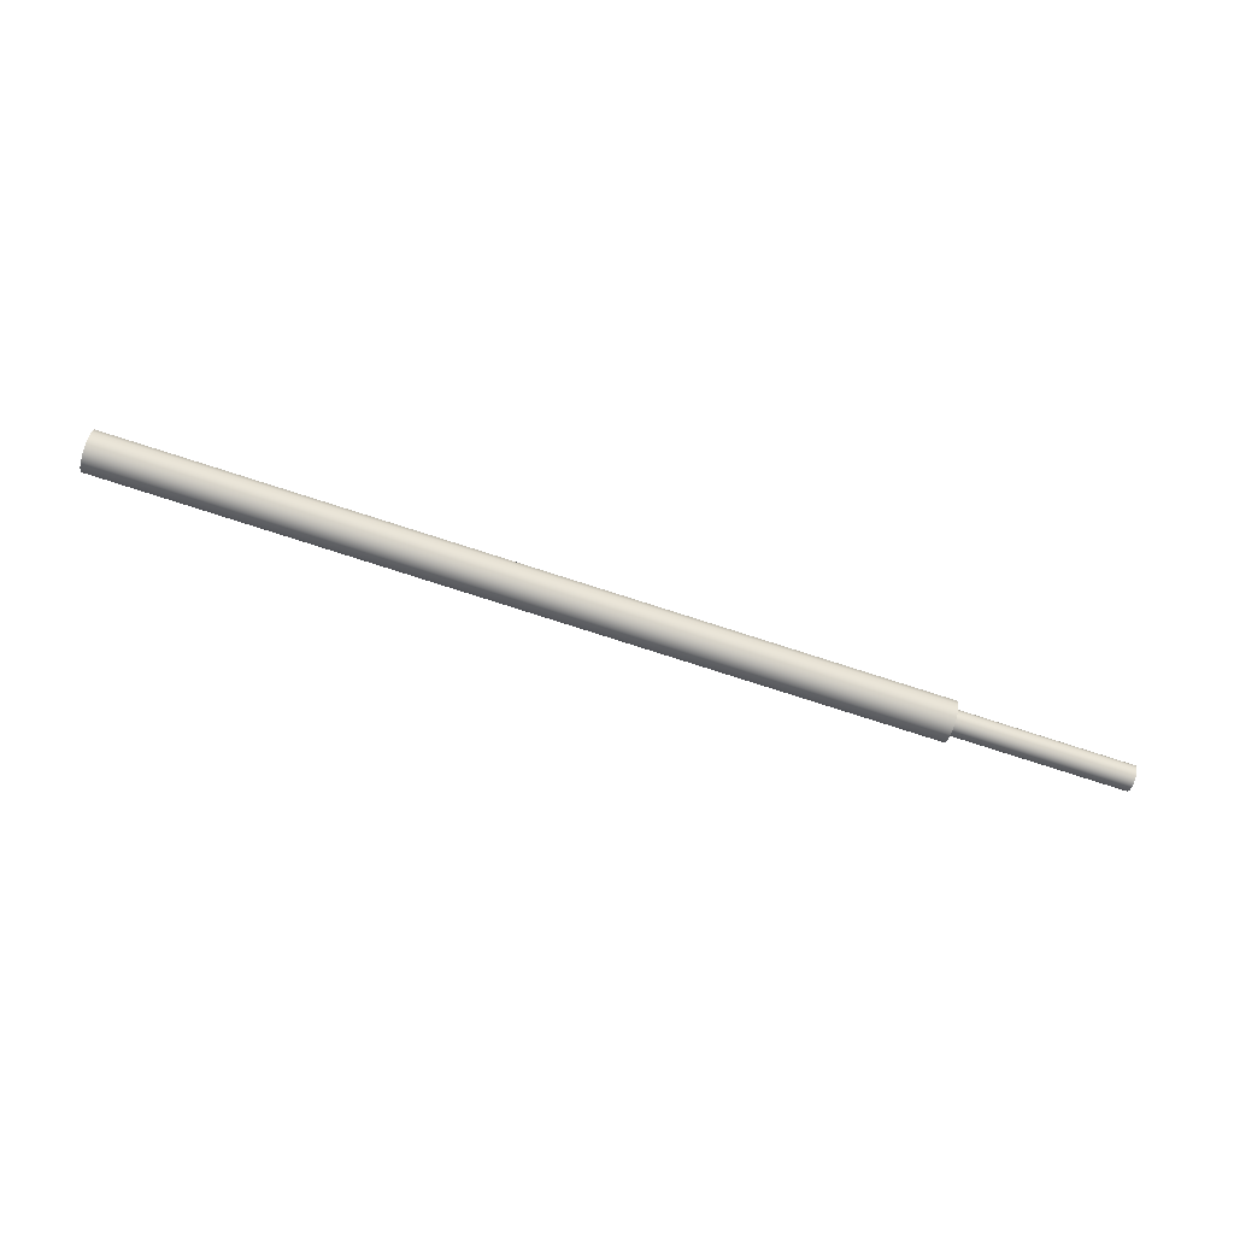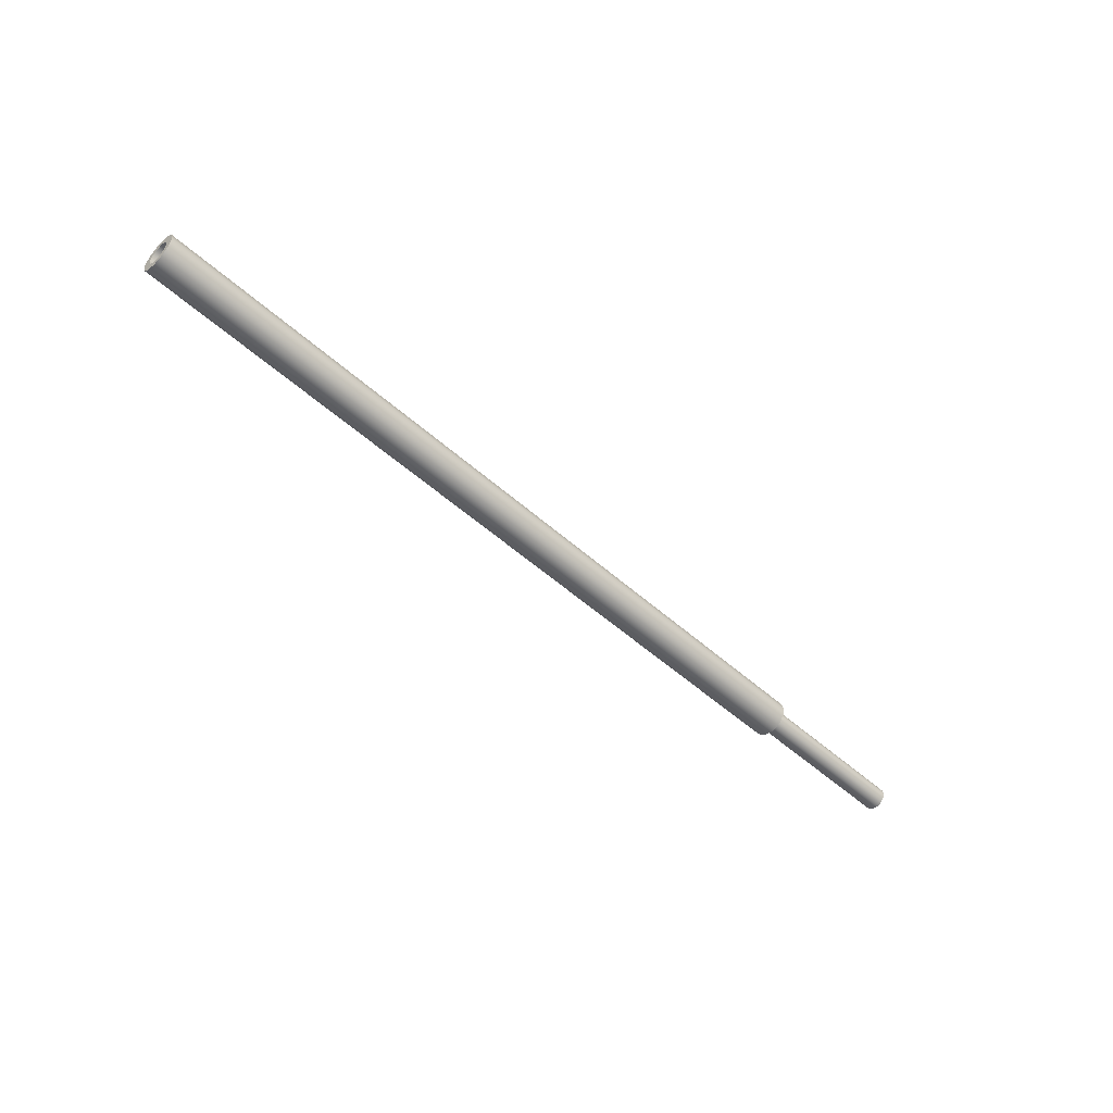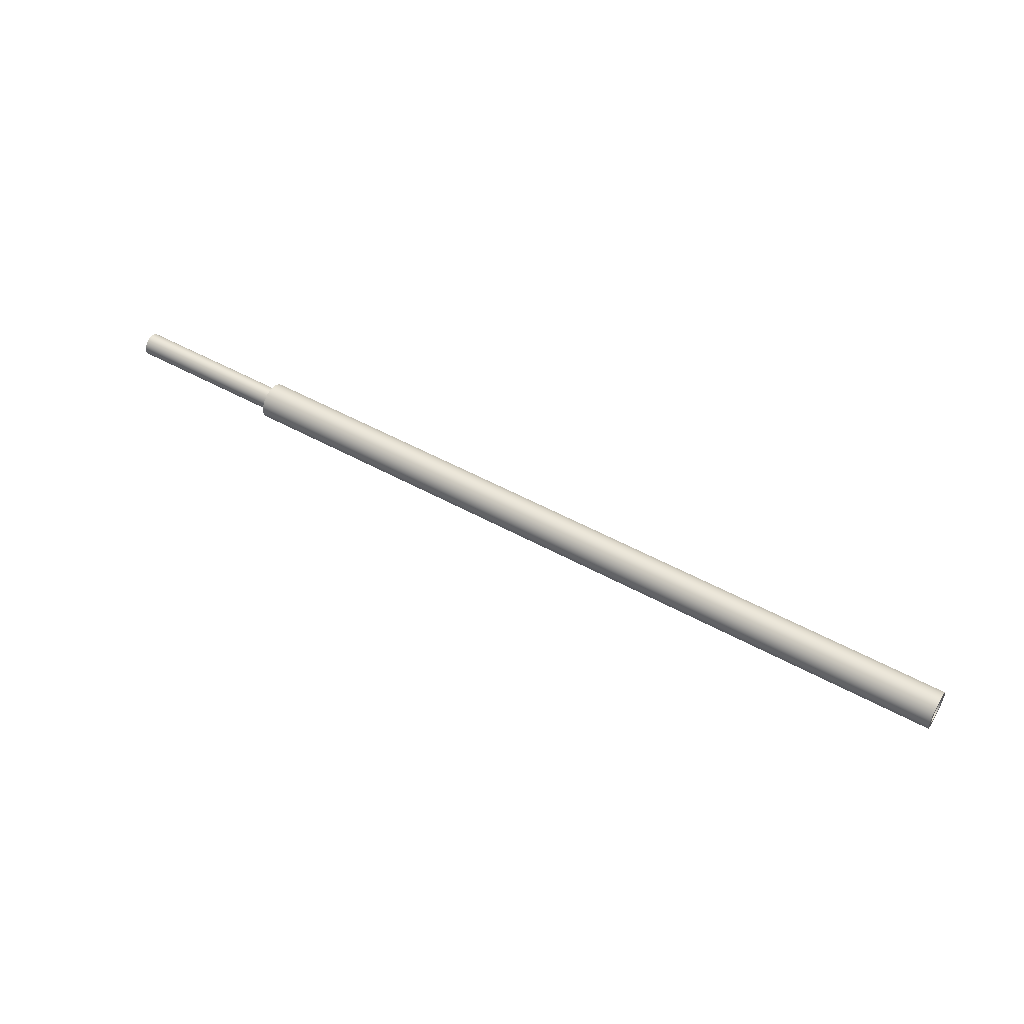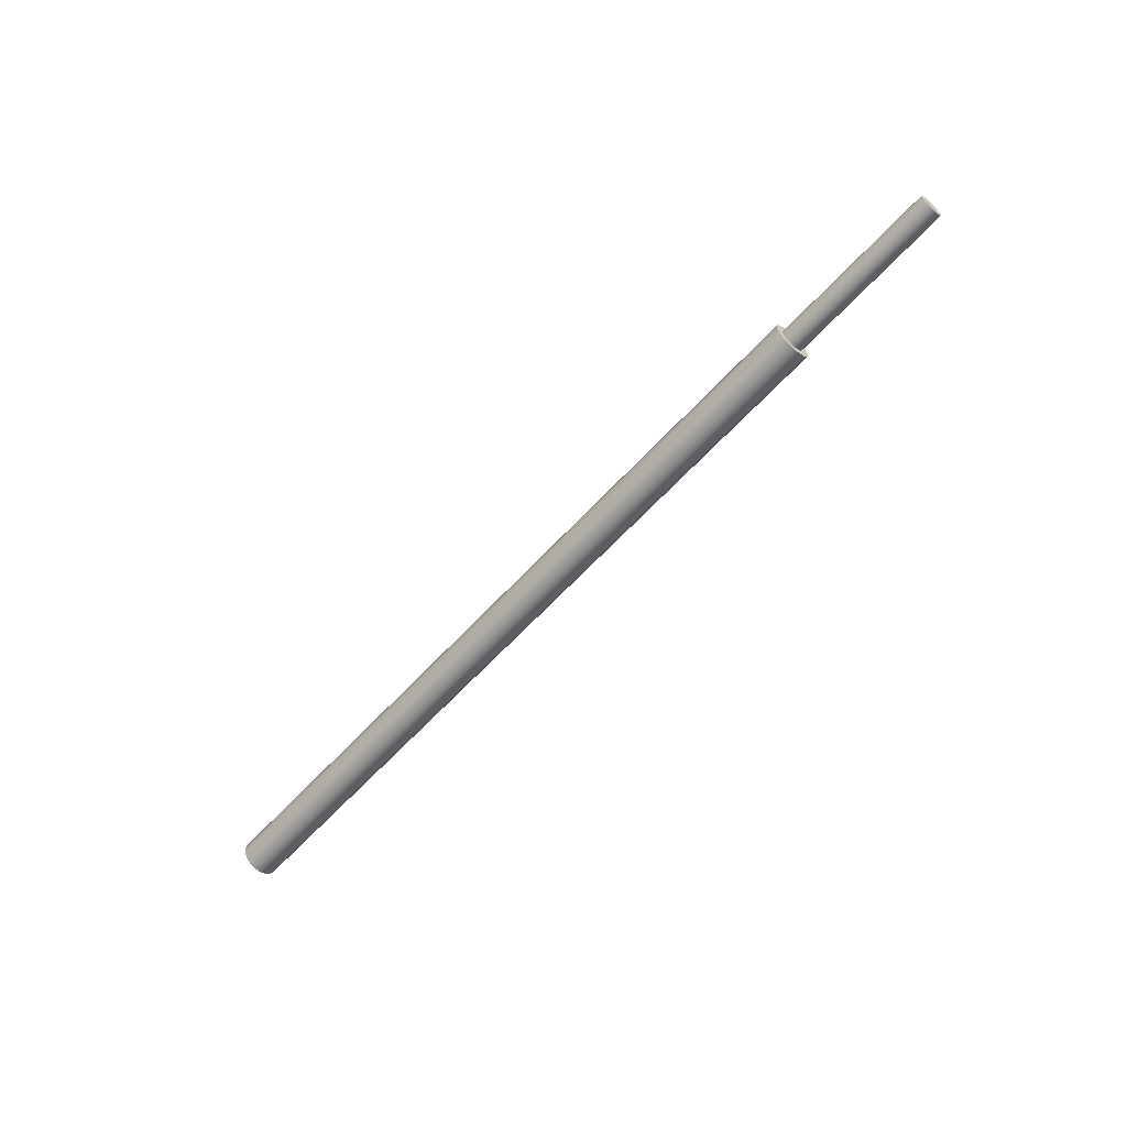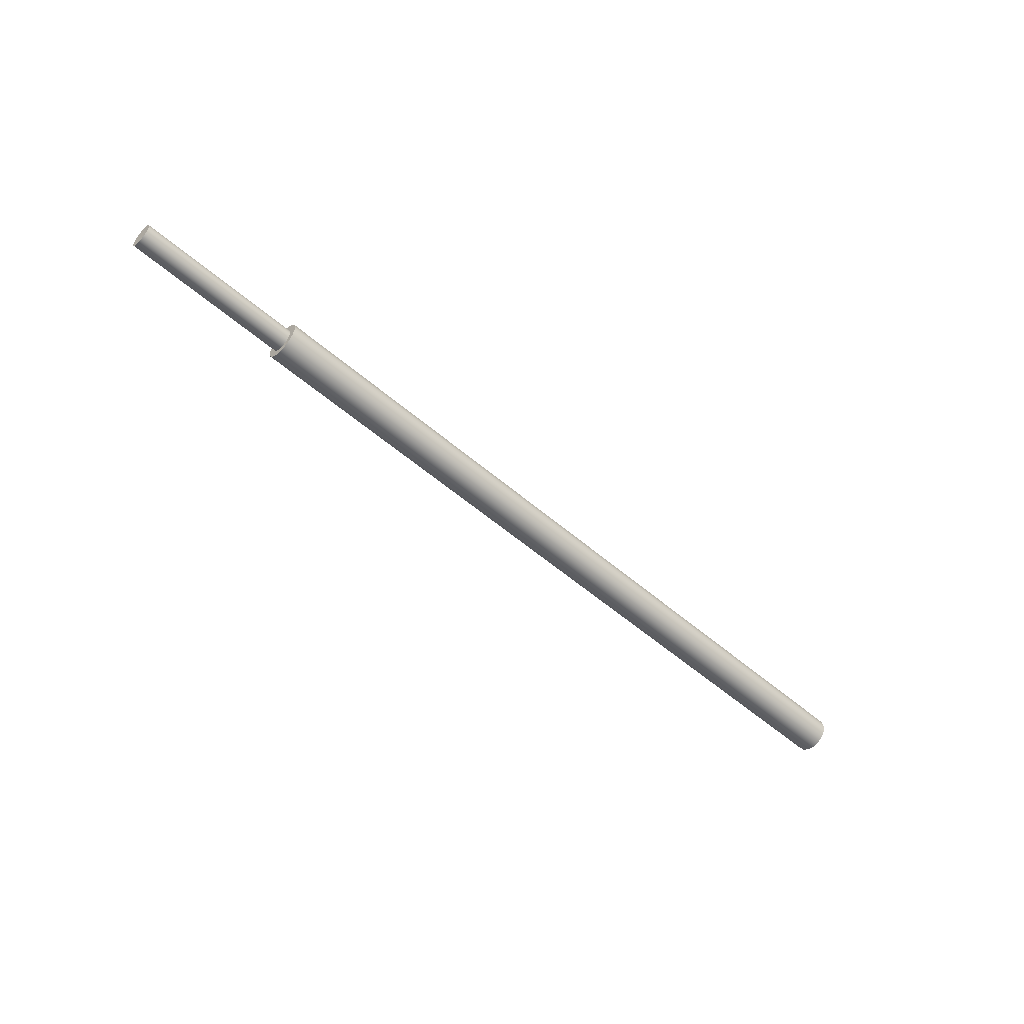
<metadata>
{"format":"obj","ext":"obj","renderer":"f3d","projection":"perspective","resolution":1024,"background":"white","views":[{"elev":-79.6,"azim":-17.7,"up":"+Y"},{"elev":-51.6,"azim":-44.2,"up":"+Y"},{"elev":51.1,"azim":-149.0,"up":"+Y"},{"elev":-60.1,"azim":48.3,"up":"+Y"},{"elev":-52.6,"azim":136.8,"up":"+Z"}]}
</metadata>
<code>
v 0 -2.449e-17 0.2
v 0 0.04612 0.1946
v 0 0.08976 0.1787
v 0 0.1286 0.1532
v 0 0.1604 0.1194
v 0 0.1836 0.07922
v 0 0.197 0.03473
v 0 0.1997 -0.01163
v 0 0.1916 -0.05736
v 0 0.1732 -0.1
v 0 0.1455 -0.1372
v 0 0.1099 -0.1671
v 0 0.0684 -0.1879
v 0 0.02322 -0.1986
v 0 -0.02322 -0.1986
v 0 -0.0684 -0.1879
v 0 -0.1099 -0.1671
v 0 -0.1455 -0.1372
v 0 -0.1732 -0.1
v 0 -0.1916 -0.05736
v 0 -0.1997 -0.01163
v 0 -0.197 0.03473
v 0 -0.1836 0.07922
v 0 -0.1604 0.1194
v 0 -0.1286 0.1532
v 0 -0.08976 0.1787
v 0 -0.04612 0.1946
v 2.8 -2.449e-17 0.2
v 2.8 0.04612 0.1946
v 2.8 0.08976 0.1787
v 2.8 0.1286 0.1532
v 2.8 0.1604 0.1194
v 2.8 0.1836 0.07922
v 2.8 0.197 0.03473
v 2.8 0.1997 -0.01163
v 2.8 0.1916 -0.05736
v 2.8 0.1732 -0.1
v 2.8 0.1455 -0.1372
v 2.8 0.1099 -0.1671
v 2.8 0.0684 -0.1879
v 2.8 0.02322 -0.1986
v 2.8 -0.02322 -0.1986
v 2.8 -0.0684 -0.1879
v 2.8 -0.1099 -0.1671
v 2.8 -0.1455 -0.1372
v 2.8 -0.1732 -0.1
v 2.8 -0.1916 -0.05736
v 2.8 -0.1997 -0.01163
v 2.8 -0.197 0.03473
v 2.8 -0.1836 0.07922
v 2.8 -0.1604 0.1194
v 2.8 -0.1286 0.1532
v 2.8 -0.08976 0.1787
v 2.8 -0.04612 0.1946
v 0 -2.449e-17 0.2
v 0 -0.04612 0.1946
v 0 -0.08976 0.1787
v 0 -0.1286 0.1532
v 0 -0.1604 0.1194
v 0 -0.1836 0.07922
v 0 -0.197 0.03473
v 0 -0.1997 -0.01163
v 0 -0.1916 -0.05736
v 0 -0.1732 -0.1
v 0 -0.1455 -0.1372
v 0 -0.1099 -0.1671
v 0 -0.0684 -0.1879
v 0 -0.02322 -0.1986
v 0 0.02322 -0.1986
v 0 0.0684 -0.1879
v 0 0.1099 -0.1671
v 0 0.1455 -0.1372
v 0 0.1732 -0.1
v 0 0.1916 -0.05736
v 0 0.1997 -0.01163
v 0 0.197 0.03473
v 0 0.1836 0.07922
v 0 0.1604 0.1194
v 0 0.1286 0.1532
v 0 0.08976 0.1787
v 0 0.04612 0.1946
v 0 -2.449e-17 0.2
v 2.8 -2.449e-17 0.2
v 2.8 -2.449e-17 0.2
v 2.8 -0.04612 0.1946
v 2.8 -0.08976 0.1787
v 2.8 -0.1286 0.1532
v 2.8 -0.1604 0.1194
v 2.8 -0.1836 0.07922
v 2.8 -0.197 0.03473
v 2.8 -0.1997 -0.01163
v 2.8 -0.1916 -0.05736
v 2.8 -0.1732 -0.1
v 2.8 -0.1455 -0.1372
v 2.8 -0.1099 -0.1671
v 2.8 -0.0684 -0.1879
v 2.8 -0.02322 -0.1986
v 2.8 0.02322 -0.1986
v 2.8 0.0684 -0.1879
v 2.8 0.1099 -0.1671
v 2.8 0.1455 -0.1372
v 2.8 0.1732 -0.1
v 2.8 0.1916 -0.05736
v 2.8 0.1997 -0.01163
v 2.8 0.197 0.03473
v 2.8 0.1836 0.07922
v 2.8 0.1604 0.1194
v 2.8 0.1286 0.1532
v 2.8 0.08976 0.1787
v 2.8 0.04612 0.1946
v -13 -3.962e-17 0.3235
v -13 -0.1238 0.2989
v -13 -0.2287 0.2287
v -13 -0.2989 0.1238
v -13 -0.3235 -1.981e-17
v -13 -0.2989 -0.1238
v -13 -0.2287 -0.2287
v -13 -0.1238 -0.2989
v -13 0 -0.3235
v -13 0.1238 -0.2989
v -13 0.2287 -0.2287
v -13 0.2989 -0.1238
v -13 0.3235 -1.981e-17
v -13 0.2989 0.1238
v -13 0.2287 0.2287
v -13 0.1238 0.2989
v 0 -3.962e-17 0.3235
v 0 0.1238 0.2989
v 0 0.2287 0.2287
v 0 0.2989 0.1238
v 0 0.3235 -1.981e-17
v 0 0.2989 -0.1238
v 0 0.2287 -0.2287
v 0 0.1238 -0.2989
v 0 0 -0.3235
v 0 -0.1238 -0.2989
v 0 -0.2287 -0.2287
v 0 -0.2989 -0.1238
v 0 -0.3235 -1.981e-17
v 0 -0.2989 0.1238
v 0 -0.2287 0.2287
v 0 -0.1238 0.2989
v 0 -3.962e-17 0.3235
v -13 -3.962e-17 0.3235
v -13 -2.449e-17 0.2
v -13 -0.09294 0.1771
v -13 -0.1646 0.1136
v -13 -0.1985 0.02411
v -13 -0.187 -0.07092
v -13 -0.1326 -0.1497
v -13 -0.04786 -0.1942
v -13 0.04786 -0.1942
v -13 0.1326 -0.1497
v -13 0.187 -0.07092
v -13 0.1985 0.02411
v -13 0.1646 0.1136
v -13 0.09294 0.1771
v -13 -3.962e-17 0.3235
v -13 0.1238 0.2989
v -13 0.2287 0.2287
v -13 0.2989 0.1238
v -13 0.3235 -1.981e-17
v -13 0.2989 -0.1238
v -13 0.2287 -0.2287
v -13 0.1238 -0.2989
v -13 0 -0.3235
v -13 -0.1238 -0.2989
v -13 -0.2287 -0.2287
v -13 -0.2989 -0.1238
v -13 -0.3235 -1.981e-17
v -13 -0.2989 0.1238
v -13 -0.2287 0.2287
v -13 -0.1238 0.2989
v -13 -2.449e-17 0.2
v -13 0.09294 0.1771
v -13 0.1646 0.1136
v -13 0.1985 0.02411
v -13 0.187 -0.07092
v -13 0.1326 -0.1497
v -13 0.04786 -0.1942
v -13 -0.04786 -0.1942
v -13 -0.1326 -0.1497
v -13 -0.187 -0.07092
v -13 -0.1985 0.02411
v -13 -0.1646 0.1136
v -13 -0.09294 0.1771
v 0 -2.449e-17 0.2
v 0 -0.09294 0.1771
v 0 -0.1646 0.1136
v 0 -0.1985 0.02411
v 0 -0.187 -0.07092
v 0 -0.1326 -0.1497
v 0 -0.04786 -0.1942
v 0 0.04786 -0.1942
v 0 0.1326 -0.1497
v 0 0.187 -0.07092
v 0 0.1985 0.02411
v 0 0.1646 0.1136
v 0 0.09294 0.1771
v -13 -2.449e-17 0.2
v 0 -2.449e-17 0.2
v 0 -2.449e-17 0.2
v 0 0.09294 0.1771
v 0 0.1646 0.1136
v 0 0.1985 0.02411
v 0 0.187 -0.07092
v 0 0.1326 -0.1497
v 0 0.04786 -0.1942
v 0 -0.04786 -0.1942
v 0 -0.1326 -0.1497
v 0 -0.187 -0.07092
v 0 -0.1985 0.02411
v 0 -0.1646 0.1136
v 0 -0.09294 0.1771
v 0 -3.962e-17 0.3235
v 0 -0.1238 0.2989
v 0 -0.2287 0.2287
v 0 -0.2989 0.1238
v 0 -0.3235 -1.981e-17
v 0 -0.2989 -0.1238
v 0 -0.2287 -0.2287
v 0 -0.1238 -0.2989
v 0 0 -0.3235
v 0 0.1238 -0.2989
v 0 0.2287 -0.2287
v 0 0.2989 -0.1238
v 0 0.3235 -1.981e-17
v 0 0.2989 0.1238
v 0 0.2287 0.2287
v 0 0.1238 0.2989
f 2 14 1
f 1 14 15
f 1 15 27
f 27 15 16
f 27 16 26
f 26 16 17
f 26 17 25
f 25 17 18
f 25 18 24
f 24 18 19
f 24 19 23
f 23 19 20
f 23 20 22
f 22 20 21
f 14 2 13
f 13 2 3
f 13 3 12
f 12 3 4
f 12 4 11
f 11 4 5
f 11 5 10
f 10 5 6
f 10 6 9
f 9 6 7
f 9 7 8
f 29 81 28
f 28 81 82
f 83 55 54
f 54 55 56
f 54 56 53
f 53 56 57
f 53 57 52
f 52 57 58
f 52 58 51
f 51 58 59
f 51 59 50
f 50 59 60
f 50 60 49
f 49 60 61
f 49 61 48
f 48 61 62
f 48 62 47
f 47 62 63
f 47 63 46
f 46 63 64
f 46 64 45
f 45 64 65
f 45 65 44
f 44 65 66
f 44 66 43
f 43 66 67
f 43 67 42
f 42 67 68
f 42 68 41
f 41 68 69
f 41 69 40
f 40 69 70
f 40 70 39
f 39 70 71
f 39 71 38
f 38 71 72
f 38 72 37
f 37 72 73
f 37 73 36
f 36 73 74
f 36 74 35
f 35 74 75
f 35 75 34
f 34 75 76
f 34 76 33
f 33 76 77
f 33 77 32
f 32 77 78
f 32 78 31
f 31 78 79
f 31 79 30
f 30 79 80
f 30 80 29
f 29 80 81
f 85 97 84
f 84 97 98
f 84 98 110
f 110 98 99
f 110 99 109
f 109 99 100
f 109 100 108
f 108 100 101
f 108 101 107
f 107 101 102
f 107 102 106
f 106 102 103
f 106 103 105
f 105 103 104
f 97 85 96
f 96 85 86
f 96 86 95
f 95 86 87
f 95 87 94
f 94 87 88
f 94 88 93
f 93 88 89
f 93 89 92
f 92 89 90
f 92 90 91
f 112 142 111
f 111 142 143
f 144 127 126
f 126 127 128
f 126 128 125
f 125 128 129
f 125 129 124
f 124 129 130
f 124 130 123
f 123 130 131
f 123 131 122
f 122 131 132
f 122 132 121
f 121 132 133
f 121 133 120
f 120 133 134
f 120 134 119
f 119 134 135
f 119 135 118
f 118 135 136
f 118 136 117
f 117 136 137
f 117 137 116
f 116 137 138
f 116 138 115
f 115 138 139
f 115 139 114
f 114 139 140
f 114 140 113
f 113 140 141
f 113 141 112
f 112 141 142
f 146 173 145
f 145 173 158
f 145 158 159
f 173 146 172
f 172 146 147
f 172 147 171
f 171 147 148
f 171 148 170
f 170 148 149
f 170 149 169
f 169 149 168
f 168 149 150
f 168 150 167
f 167 150 151
f 167 151 166
f 166 151 152
f 166 152 165
f 165 152 153
f 165 153 164
f 164 153 154
f 164 154 163
f 163 154 162
f 162 154 155
f 162 155 161
f 161 155 156
f 161 156 160
f 160 156 157
f 160 157 159
f 159 157 145
f 175 199 174
f 174 199 201
f 200 187 186
f 186 187 188
f 186 188 185
f 185 188 189
f 185 189 184
f 184 189 190
f 184 190 183
f 183 190 191
f 183 191 182
f 182 191 192
f 182 192 181
f 181 192 193
f 181 193 180
f 180 193 194
f 180 194 179
f 179 194 195
f 179 195 178
f 178 195 196
f 178 196 177
f 177 196 197
f 177 197 176
f 176 197 198
f 176 198 175
f 175 198 199
f 203 230 202
f 202 230 215
f 202 215 216
f 230 203 229
f 229 203 204
f 229 204 228
f 228 204 205
f 228 205 227
f 227 205 206
f 227 206 226
f 226 206 225
f 225 206 207
f 225 207 224
f 224 207 208
f 224 208 223
f 223 208 209
f 223 209 222
f 222 209 210
f 222 210 221
f 221 210 211
f 221 211 220
f 220 211 219
f 219 211 212
f 219 212 218
f 218 212 213
f 218 213 217
f 217 213 214
f 217 214 216
f 216 214 202

</code>
